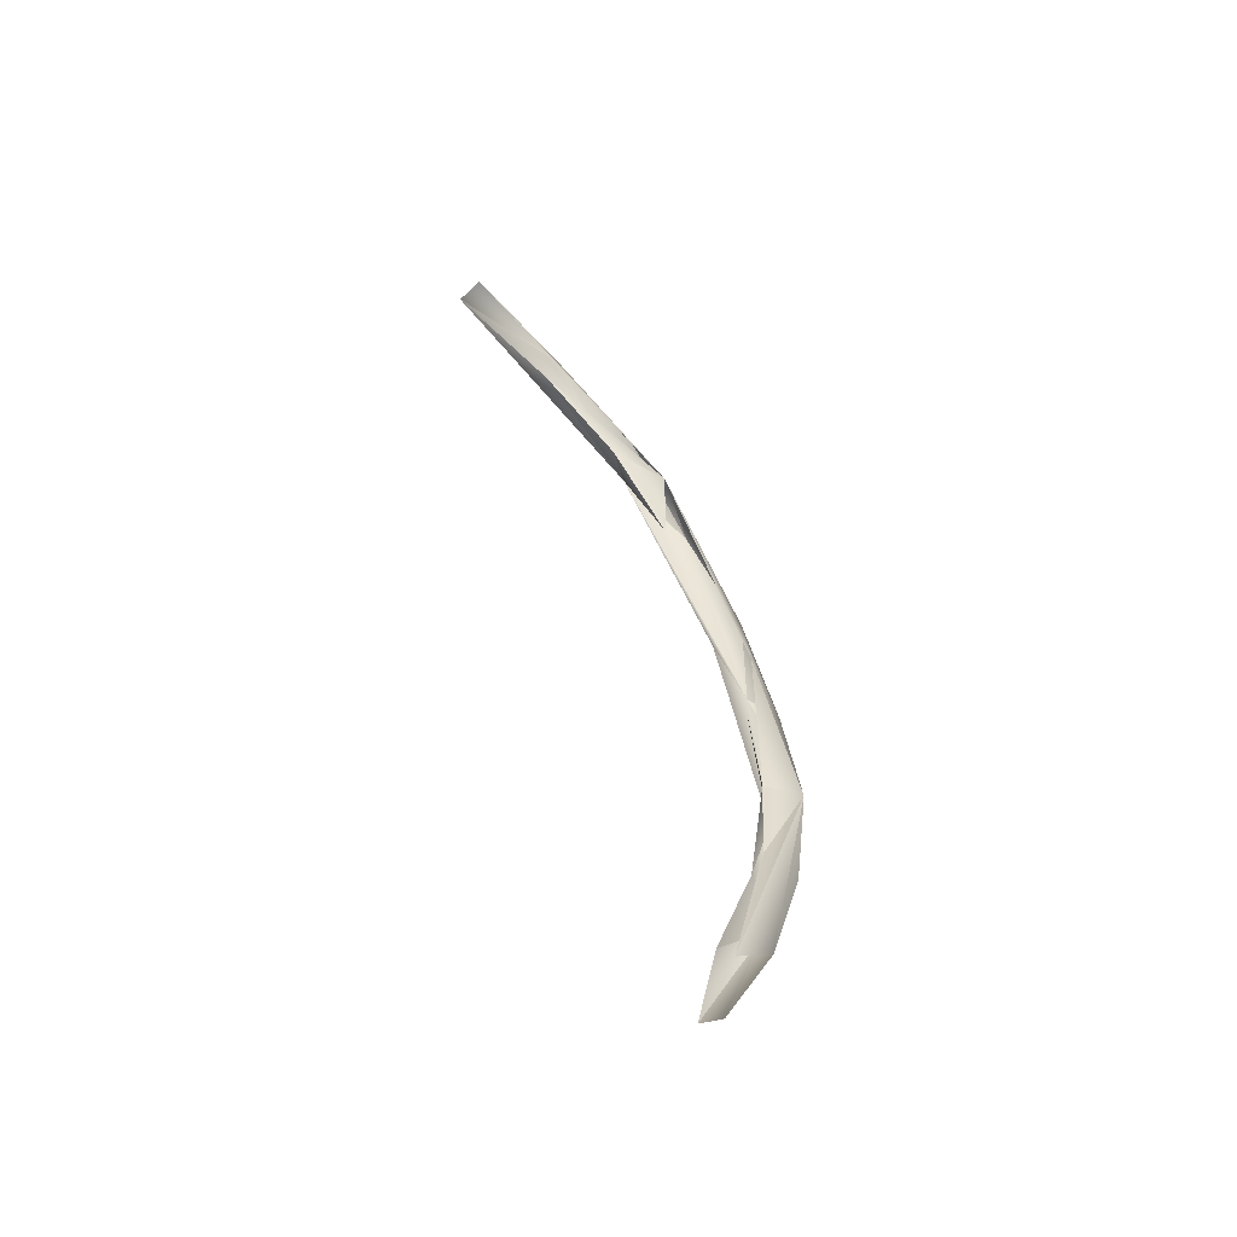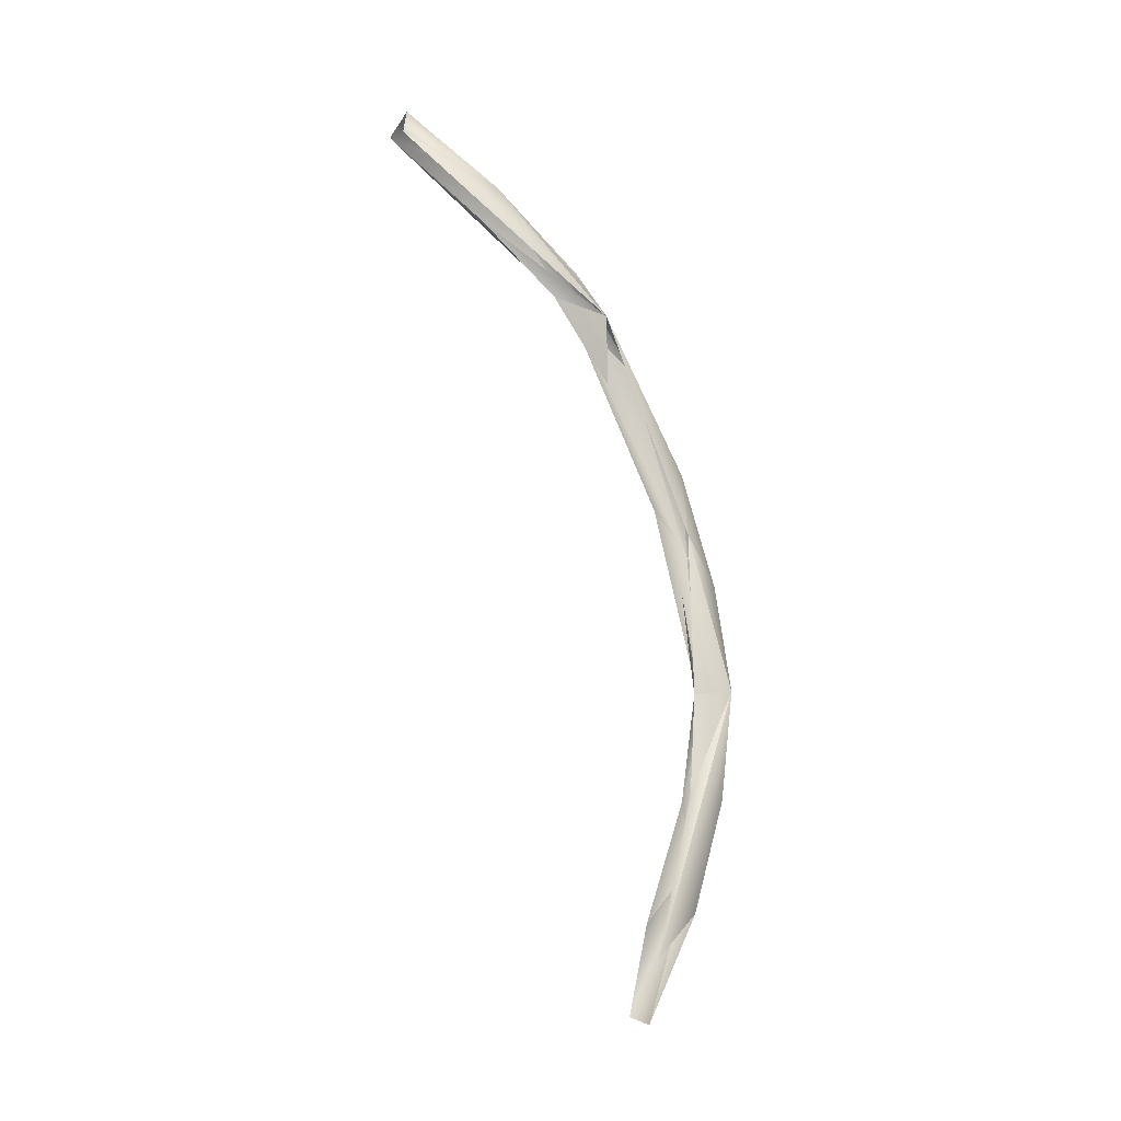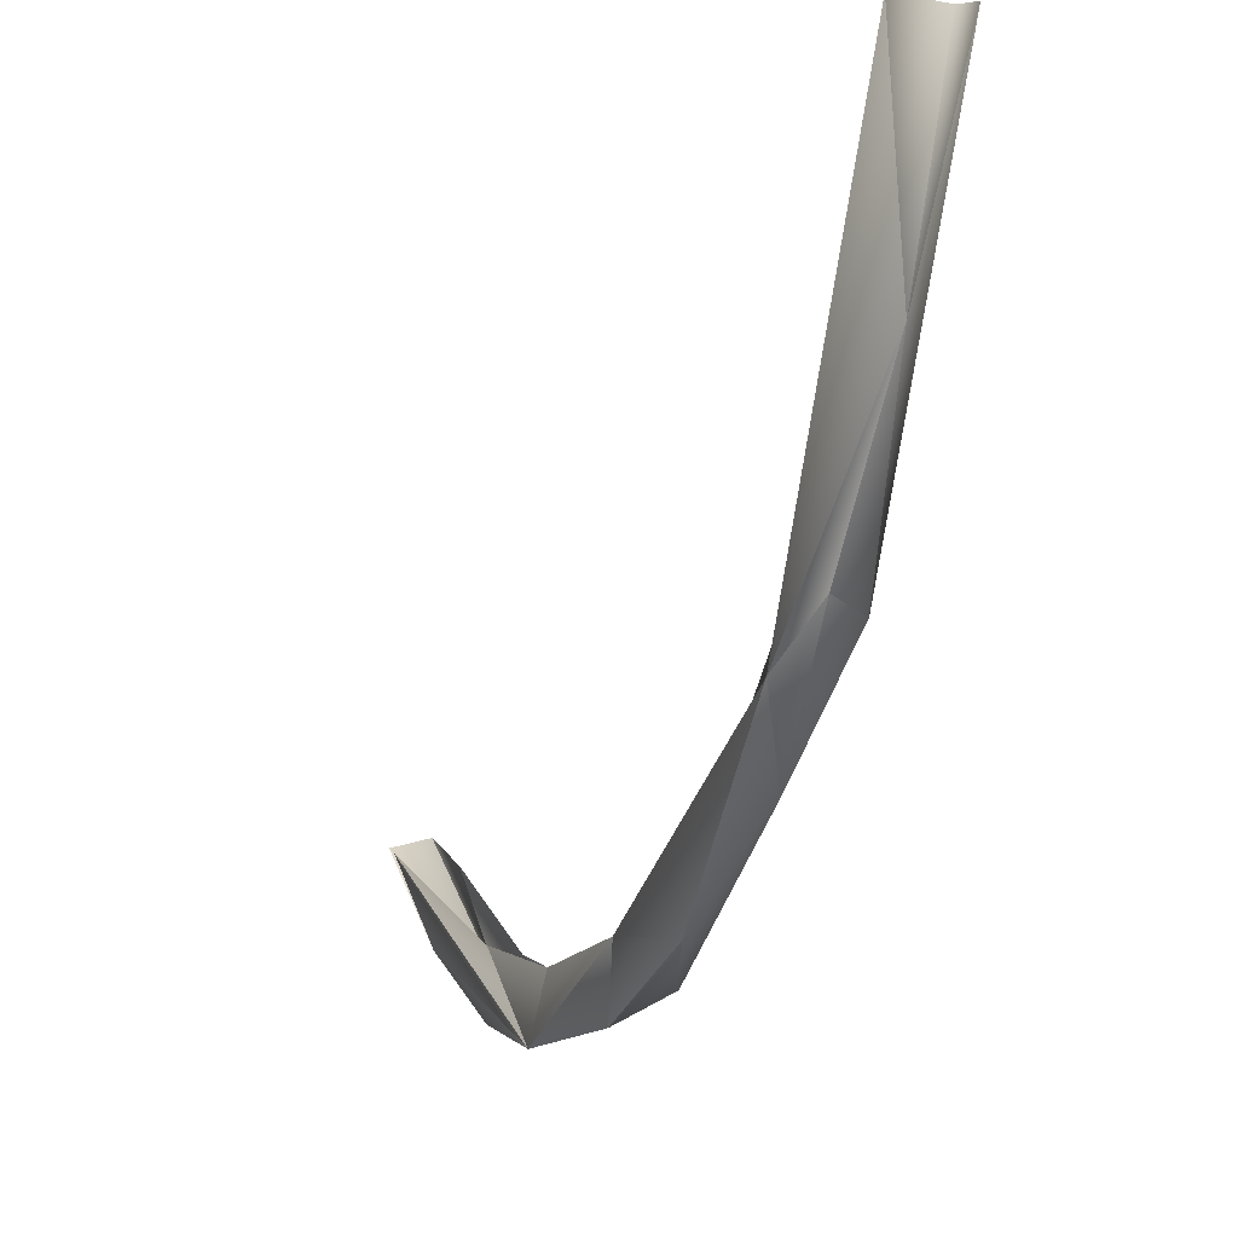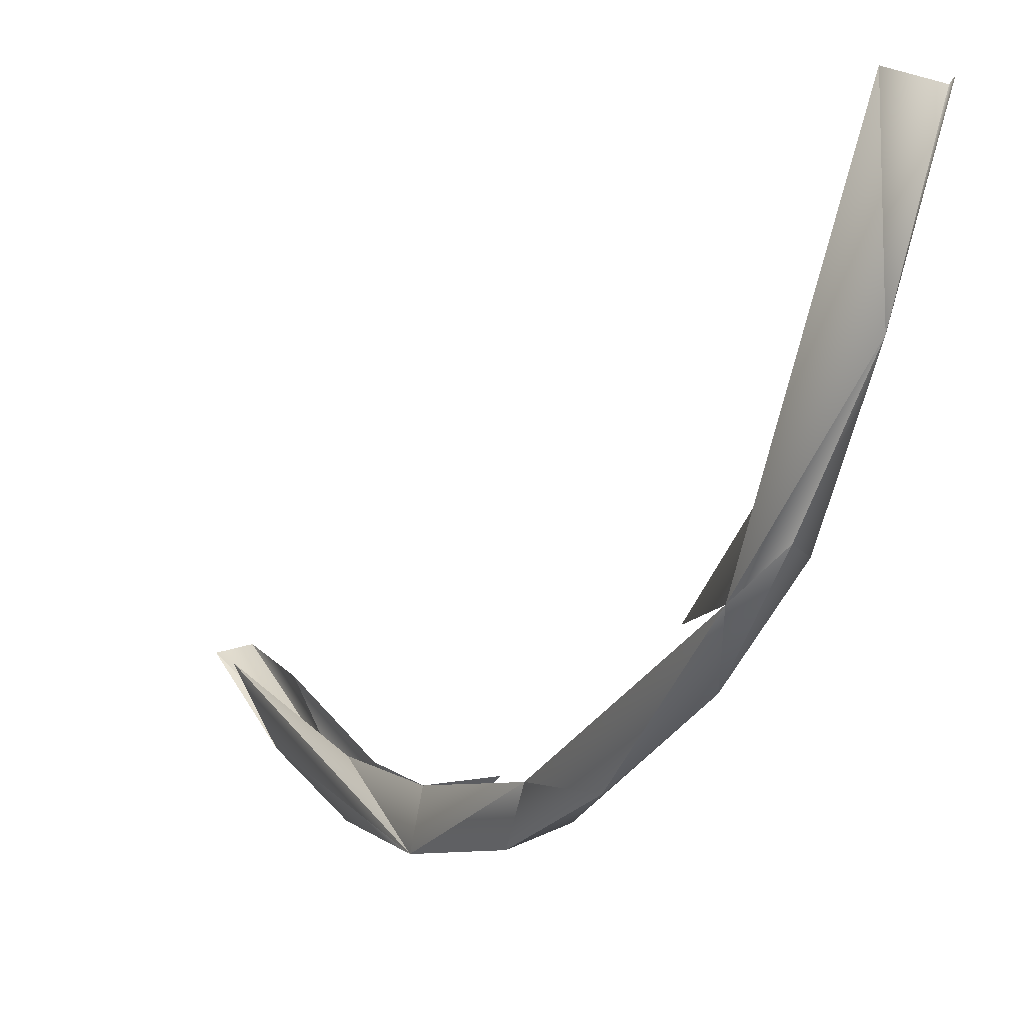
<metadata>
{"format":"obj","ext":"obj","renderer":"f3d","projection":"perspective","resolution":1024,"background":"white","views":[{"elev":-56.0,"azim":49.9,"up":"+Y"},{"elev":-19.6,"azim":55.3,"up":"+Y"},{"elev":-4.7,"azim":163.8,"up":"+Z"},{"elev":0.0,"azim":153.9,"up":"+Z"}]}
</metadata>
<code>
o LM_GI_gi07_swRO
v 2407 -2.738e+04 -2.849e+04
v 1026 -4602 -3.542e+04
v 2021 1.03e+04 -4.227e+04
v -2572 7738 -4.065e+04
v 457.5 9406 -3.691e+04
v -1765 -5397 -3.608e+04
v 1026 -4602 -3.542e+04
v 457.5 9406 -3.691e+04
v 2021 1.03e+04 -4.227e+04
v -2024 -1.357e+04 -3.774e+04
v -1765 -5397 -3.608e+04
v -1388 -2.234e+04 -2.953e+04
v -1765 -5397 -3.608e+04
v -2024 -1.357e+04 -3.774e+04
v -2572 7738 -4.065e+04
v 2407 -2.738e+04 -2.849e+04
v 2021 1.03e+04 -4.227e+04
v 926.1 -2.082e+04 -3.578e+04
v 459 2.367e+04 -3.512e+04
v 457.5 9406 -3.691e+04
v -2572 7738 -4.065e+04
v -2024 -1.357e+04 -3.774e+04
v 915.5 -5078 -4.093e+04
v -2572 7738 -4.065e+04
v 2021 1.03e+04 -4.227e+04
v 915.5 -5078 -4.093e+04
v 926.1 -2.082e+04 -3.578e+04
v 2021 1.03e+04 -4.227e+04
v 457.5 9406 -3.691e+04
v 2410 3.176e+04 -3.493e+04
v 915.5 -5078 -4.093e+04
v 2021 1.03e+04 -4.227e+04
v -2572 7738 -4.065e+04
v 926.1 -2.082e+04 -3.578e+04
v 915.5 -5078 -4.093e+04
v -2024 -1.357e+04 -3.774e+04
v -2200 -3.439e+04 -2.712e+04
v -2024 -1.357e+04 -3.774e+04
v -1388 -2.234e+04 -2.953e+04
v -2135 3.067e+04 -3.823e+04
v -2572 7738 -4.065e+04
v 2021 1.03e+04 -4.227e+04
v 926.1 -2.082e+04 -3.578e+04
v -2024 -1.357e+04 -3.774e+04
v 927.9 -3.557e+04 -2.791e+04
v -2135 3.067e+04 -3.823e+04
v -1378 3.602e+04 -3.191e+04
v -2572 7738 -4.065e+04
v -2024 -1.357e+04 -3.774e+04
v -2200 -3.439e+04 -2.712e+04
v 927.9 -3.557e+04 -2.791e+04
v 2410 3.176e+04 -3.493e+04
v 920.9 2.558e+04 -4.062e+04
v 2021 1.03e+04 -4.227e+04
v 920.9 2.558e+04 -4.062e+04
v -2135 3.067e+04 -3.823e+04
v 2021 1.03e+04 -4.227e+04
v 2410 3.176e+04 -3.493e+04
v 921.6 4.131e+04 -3.52e+04
v 920.9 2.558e+04 -4.062e+04
v 921.6 4.131e+04 -3.52e+04
v -2135 3.067e+04 -3.823e+04
v 920.9 2.558e+04 -4.062e+04
v -1378 3.602e+04 -3.191e+04
v -2135 3.067e+04 -3.823e+04
v -2553 6.444e+04 -1.788e+04
v -368.4 5.592e+04 -2.727e+04
v -2135 3.067e+04 -3.823e+04
v 921.6 4.131e+04 -3.52e+04
v 2410 3.176e+04 -3.493e+04
v 2439 6.183e+04 -2.103e+04
v 921.6 4.131e+04 -3.52e+04
v -368.4 5.592e+04 -2.727e+04
v -2553 6.444e+04 -1.788e+04
v -2135 3.067e+04 -3.823e+04
v -368.4 5.592e+04 -2.727e+04
v 921.6 4.131e+04 -3.52e+04
v 2439 6.183e+04 -2.103e+04
v 464.6 5.225e+04 -2.269e+04
v 466.9 6.343e+04 -1.349e+04
v 2439 6.183e+04 -2.103e+04
v 466.9 6.343e+04 -1.349e+04
v 464.6 5.225e+04 -2.269e+04
v -2553 6.444e+04 -1.788e+04
v -368.4 5.592e+04 -2.727e+04
v 2439 6.183e+04 -2.103e+04
v 927.4 6.79e+04 -1.697e+04
v 927.4 6.79e+04 -1.697e+04
v -2553 6.444e+04 -1.788e+04
v -368.4 5.592e+04 -2.727e+04
v 466.9 6.343e+04 -1.349e+04
v -218.6 7.198e+04 -1922
v 2439 6.183e+04 -2.103e+04
v -218.6 7.198e+04 -1922
v 466.9 6.343e+04 -1.349e+04
v -2553 6.444e+04 -1.788e+04
v 175 7.789e+04 -3870
v 927.4 6.79e+04 -1.697e+04
v 2439 6.183e+04 -2.103e+04
v 175 7.789e+04 -3870
v -2553 6.444e+04 -1.788e+04
v 927.4 6.79e+04 -1.697e+04
v -218.6 7.198e+04 -1922
v -2553 6.444e+04 -1.788e+04
v -2522 8.161e+04 1.198e+04
v 175 7.789e+04 -3870
v 2439 6.183e+04 -2.103e+04
v 2056 8.008e+04 1.249e+04
v -2522 8.161e+04 1.198e+04
v -2553 6.444e+04 -1.788e+04
v 175 7.789e+04 -3870
v 2056 8.008e+04 1.249e+04
v 72.15 8.481e+04 1.09e+04
v 175 7.789e+04 -3870
v 72.15 8.481e+04 1.09e+04
v -2522 8.161e+04 1.198e+04
v 175 7.789e+04 -3870
f 3 2 1
f 6 5 4
f 9 8 7
f 12 11 10
f 15 14 13
f 18 17 16
f 21 20 19
f 24 23 22
f 27 26 25
f 30 29 28
f 33 32 31
f 36 35 34
f 39 38 37
f 42 41 40
f 45 44 43
f 48 47 46
f 51 50 49
f 54 53 52
f 57 56 55
f 60 59 58
f 63 62 61
f 66 65 64
f 69 68 67
f 72 71 70
f 75 74 73
f 78 77 76
f 81 80 79
f 84 83 82
f 87 86 85
f 90 89 88
f 93 92 91
f 96 95 94
f 99 98 97
f 102 101 100
f 105 104 103
f 108 107 106
f 111 110 109
f 114 113 112
f 117 116 115

</code>
